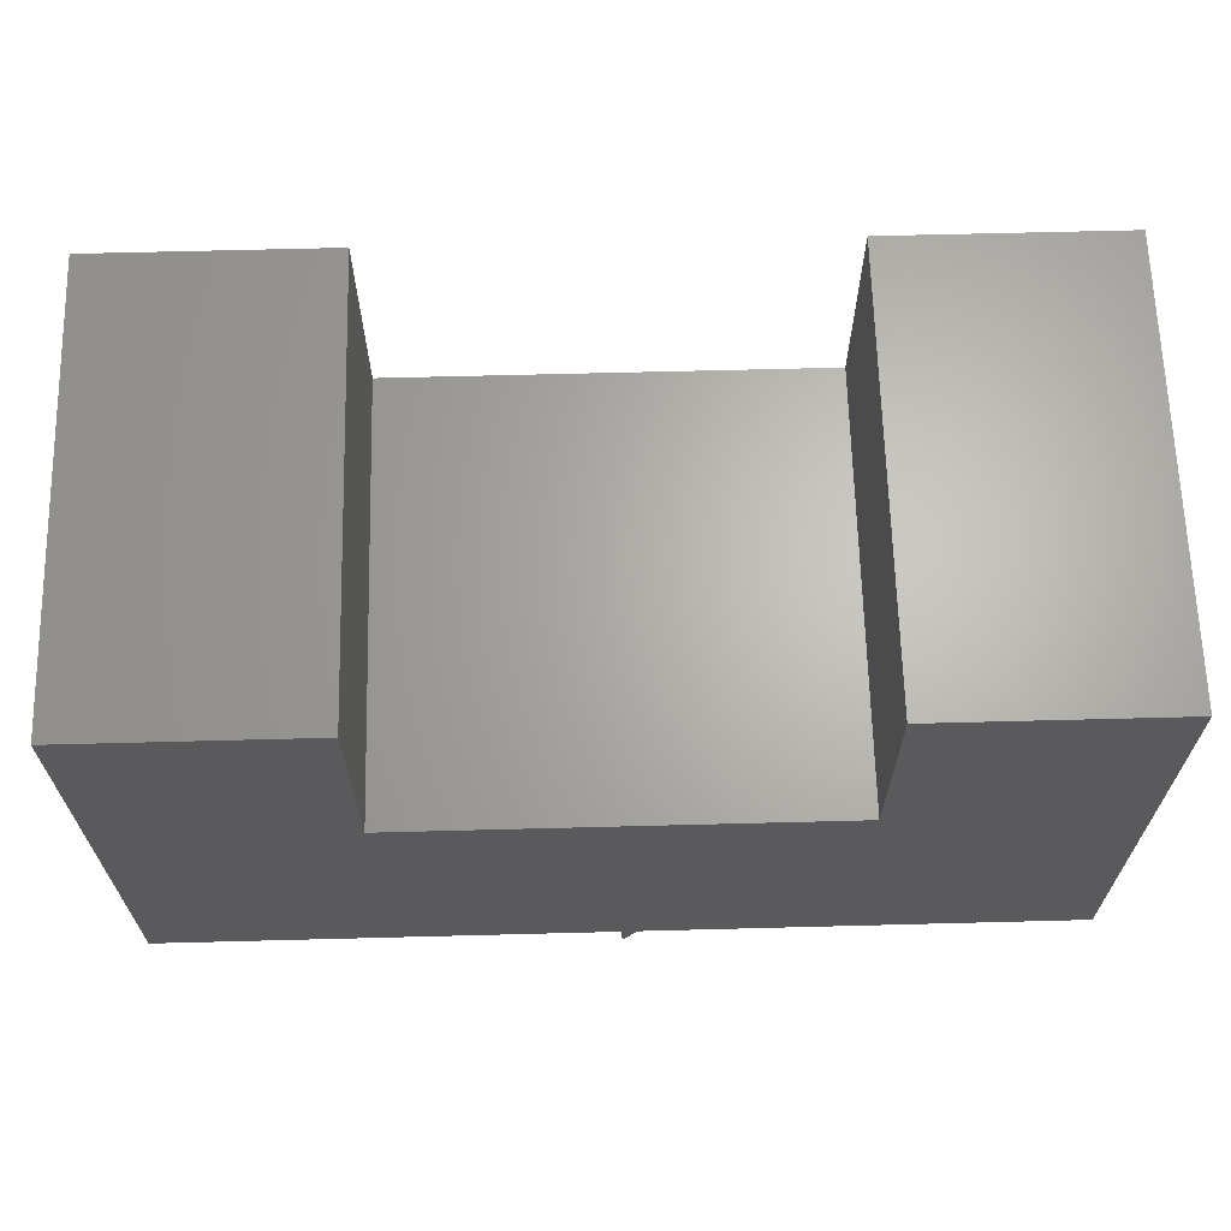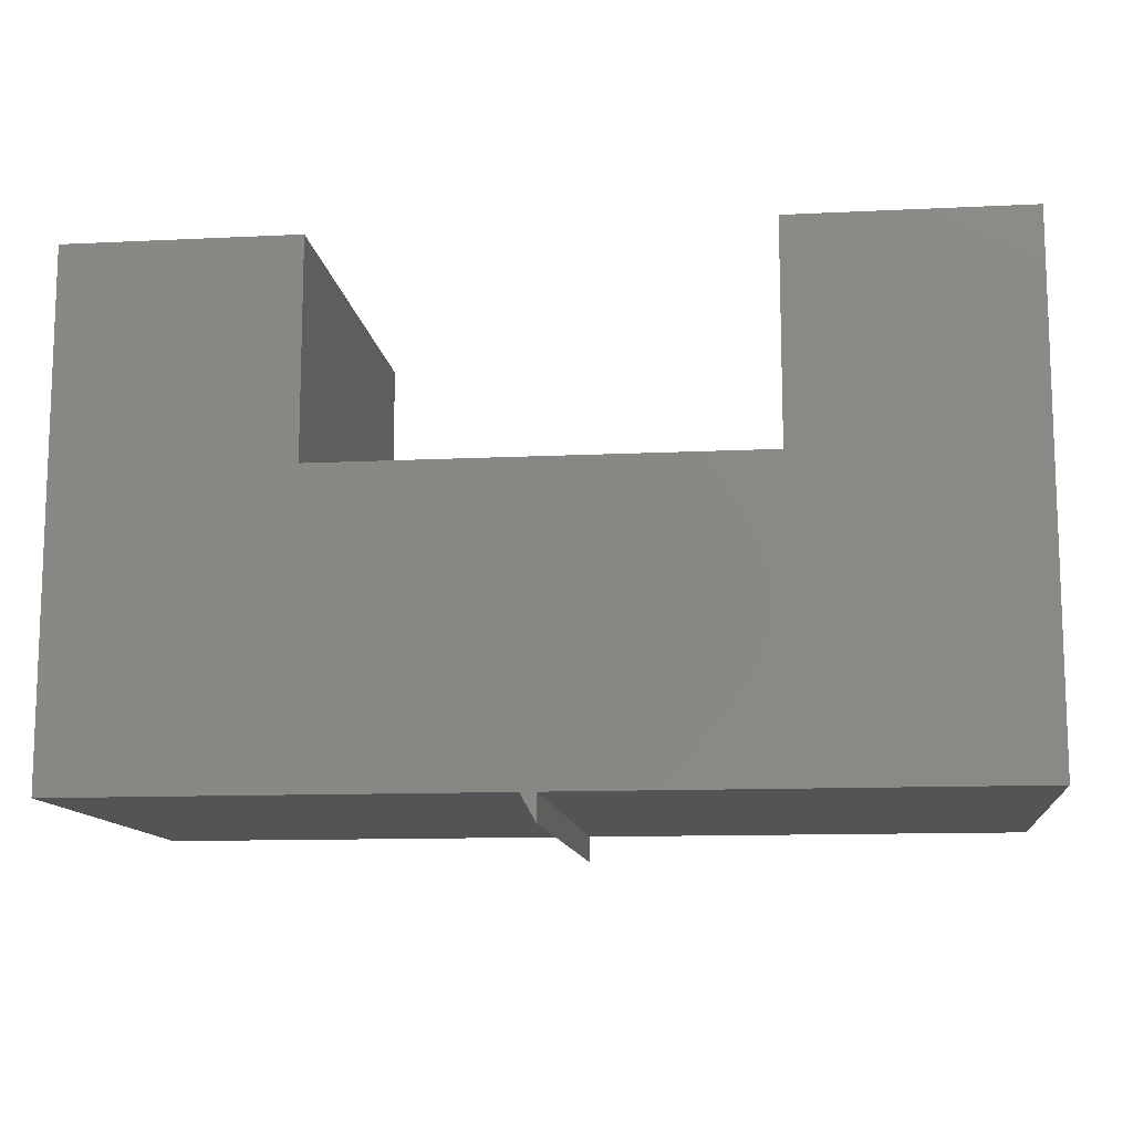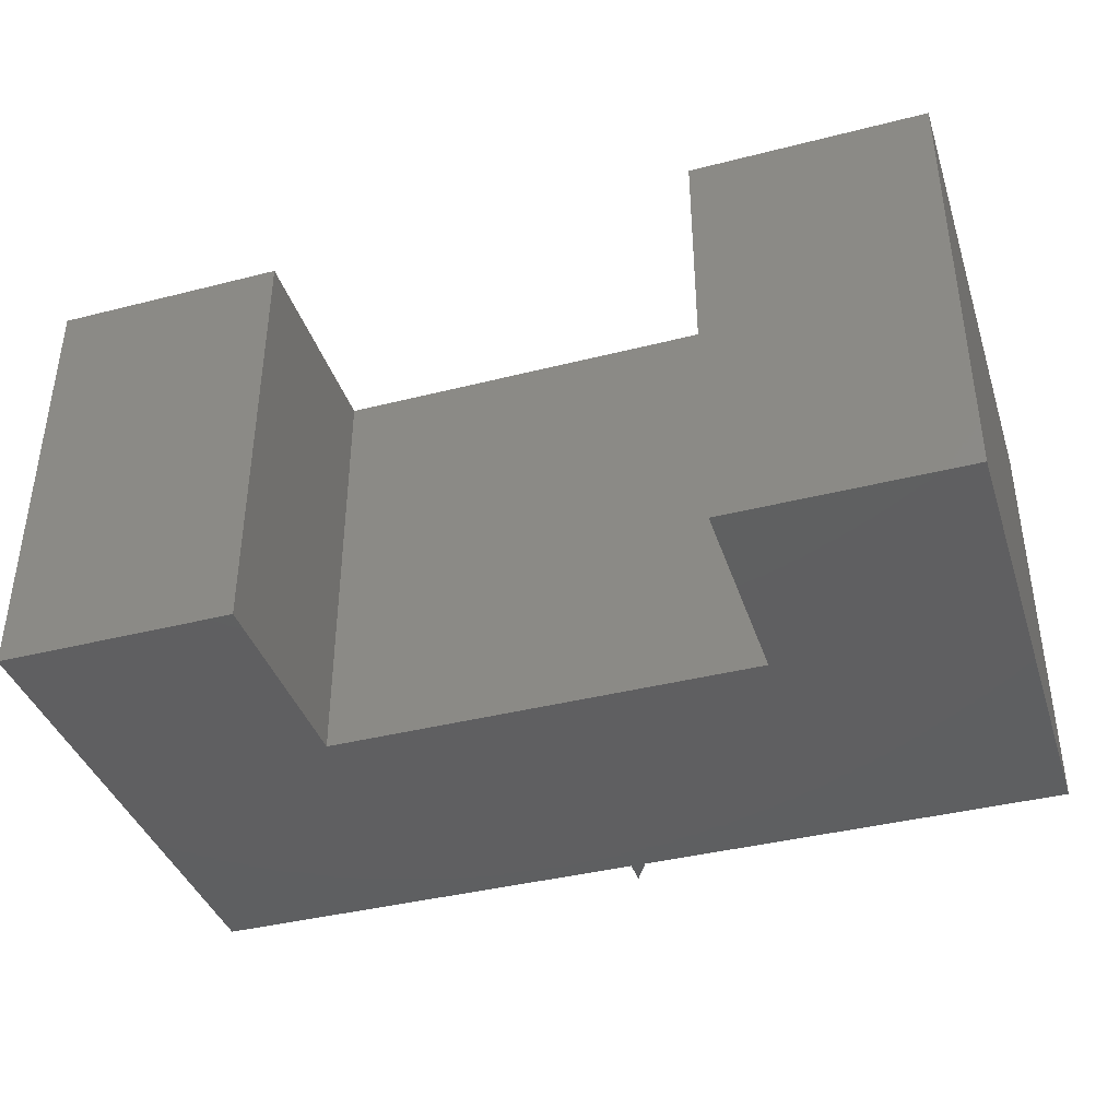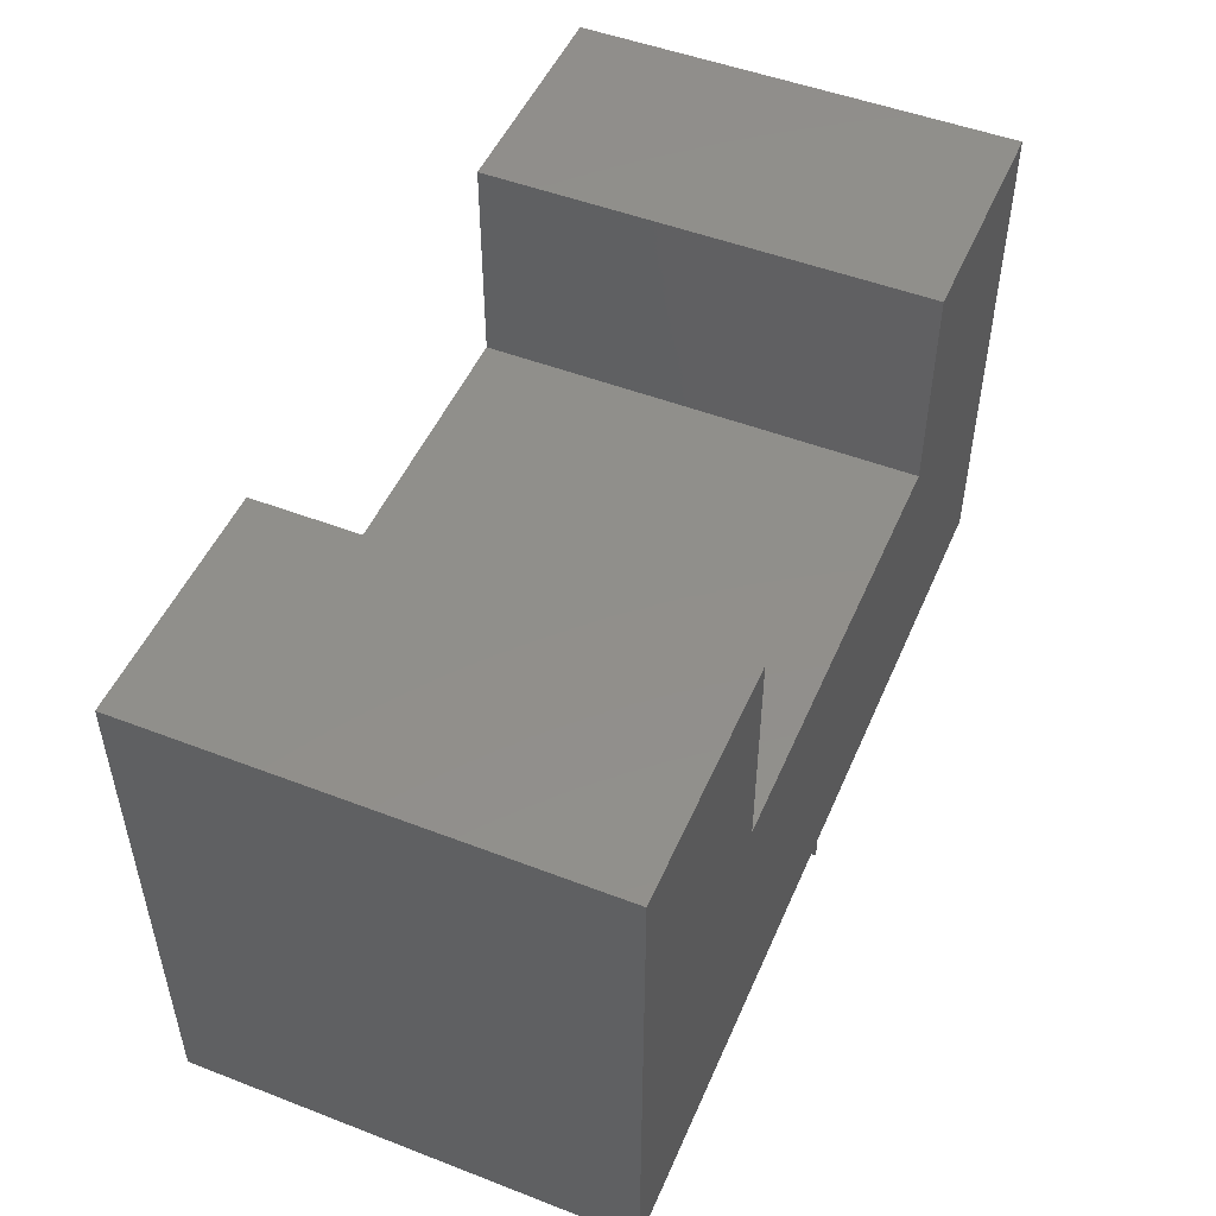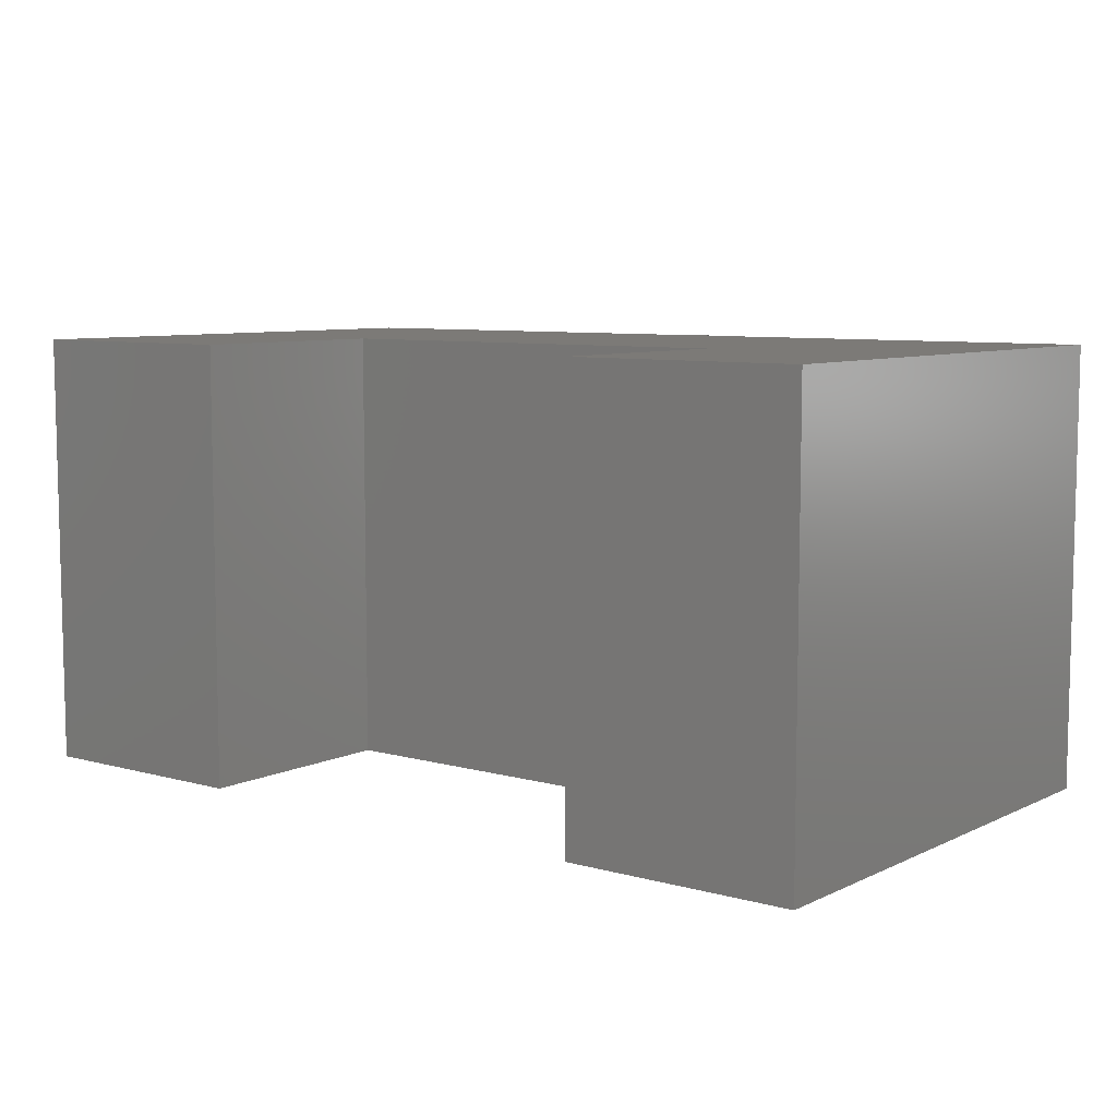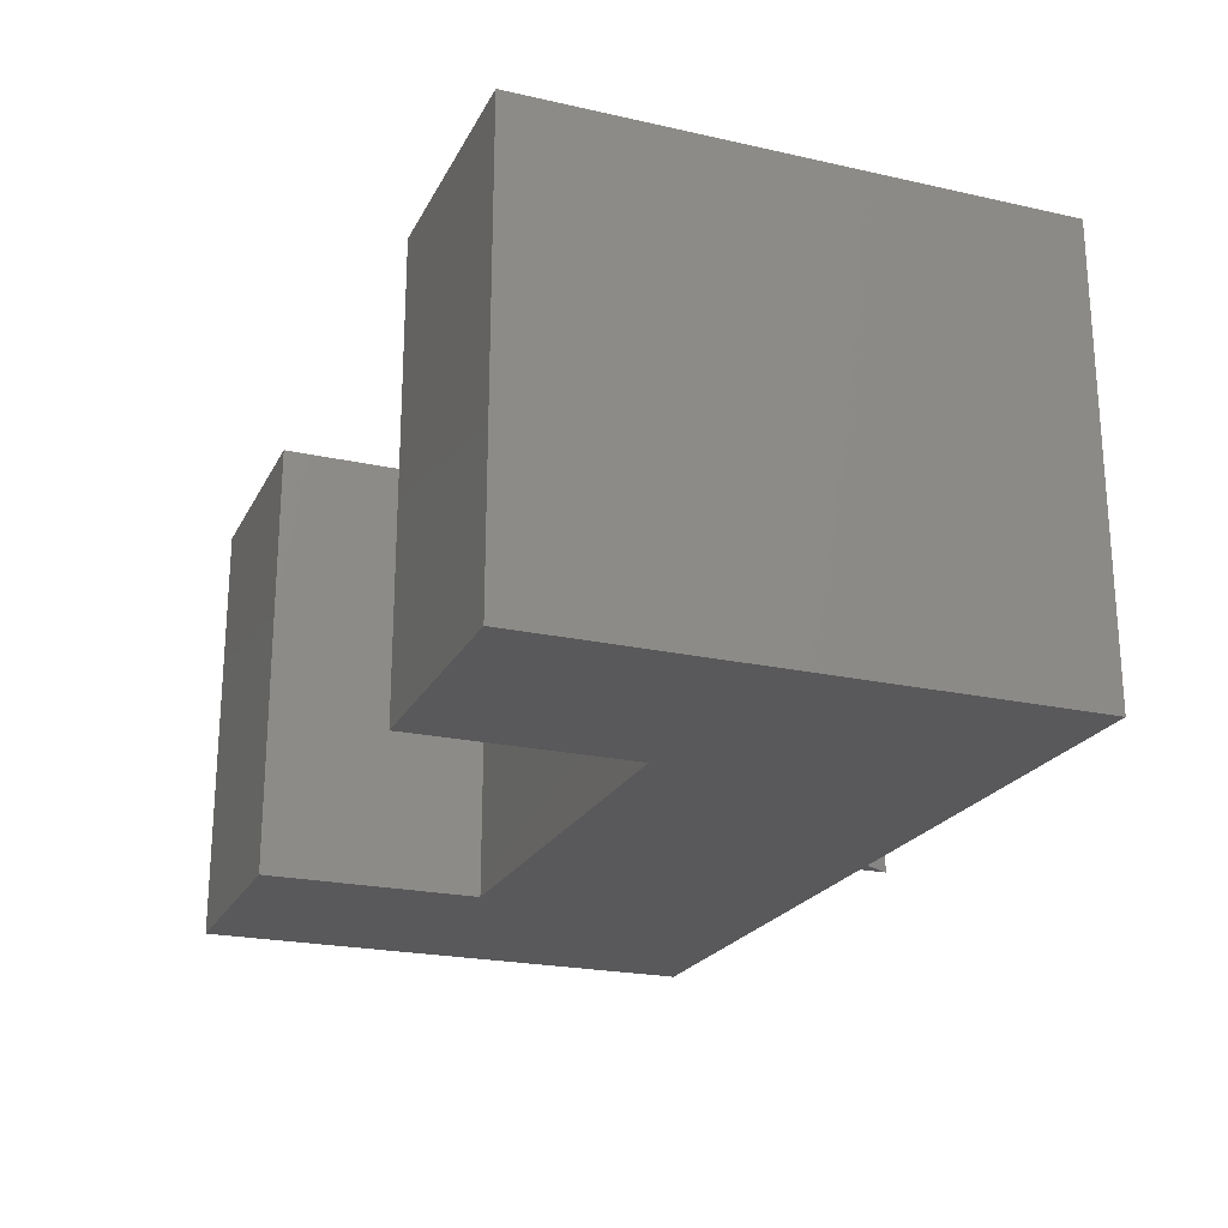
<metadata>
{"format":"stl","ext":"stl","renderer":"f3d","projection":"perspective","resolution":1024,"background":"white","views":[{"elev":65.5,"azim":-1.5,"up":"+Z"},{"elev":-11.9,"azim":-173.4,"up":"+Z"},{"elev":-39.3,"azim":17.6,"up":"+Y"},{"elev":49.8,"azim":113.0,"up":"+Z"},{"elev":7.8,"azim":37.7,"up":"+Y"},{"elev":-22.2,"azim":68.8,"up":"+Y"}]}
</metadata>
<code>
# stl→obj: 26 verts, 48 faces
v -0.07196 -0.6406 -0.05469
v -0.09375 -0.6406 -0.05469
v -0.09375 -0.6406 -0.09375
v 0.2211 -0.6406 0.3795
v -0.75 -0.6406 -0.05469
v 0.5605 -0.6406 -0.05469
v 0.5605 -0.6406 0.6953
v 0.5368 -0.6406 0.6953
v 0.2211 -0.6406 0.6953
v -0.4105 -0.6406 0.3795
v -0.4105 -0.6406 0.6953
v -0.7263 -0.6406 0.6953
v -0.75 -0.6406 0.6953
v -0.09375 7.042e-17 -0.09375
v -0.09375 7.286e-17 -0.05469
v -0.07196 7.528e-17 -0.05469
v 0.2211 1.349e-16 0.3795
v 0.2211 1.546e-16 0.6953
v 0.5368 1.897e-16 0.6953
v 0.5605 1.923e-16 0.6953
v 0.5605 1.455e-16 -0.05469
v -0.75 0 -0.05469
v -0.75 4.684e-17 0.6953
v -0.7263 4.947e-17 0.6953
v -0.4105 8.453e-17 0.6953
v -0.4105 6.481e-17 0.3795
f 1 2 3
f 4 5 2
f 4 2 1
f 4 1 6
f 4 6 7
f 4 7 8
f 4 8 9
f 5 4 10
f 5 10 11
f 5 11 12
f 5 12 13
f 14 15 16
f 17 18 19
f 17 19 20
f 17 20 21
f 17 21 16
f 17 16 15
f 17 15 22
f 22 23 24
f 22 24 25
f 22 25 26
f 22 26 17
f 13 23 5
f 5 23 22
f 15 14 2
f 2 14 3
f 12 24 13
f 13 24 23
f 14 16 3
f 3 16 1
f 1 16 6
f 6 16 21
f 7 6 20
f 20 6 21
f 7 20 8
f 8 20 19
f 8 19 9
f 9 19 18
f 17 4 18
f 18 4 9
f 17 26 4
f 4 26 10
f 26 25 10
f 10 25 11
f 11 25 12
f 12 25 24
f 5 22 2
f 2 22 15

</code>
